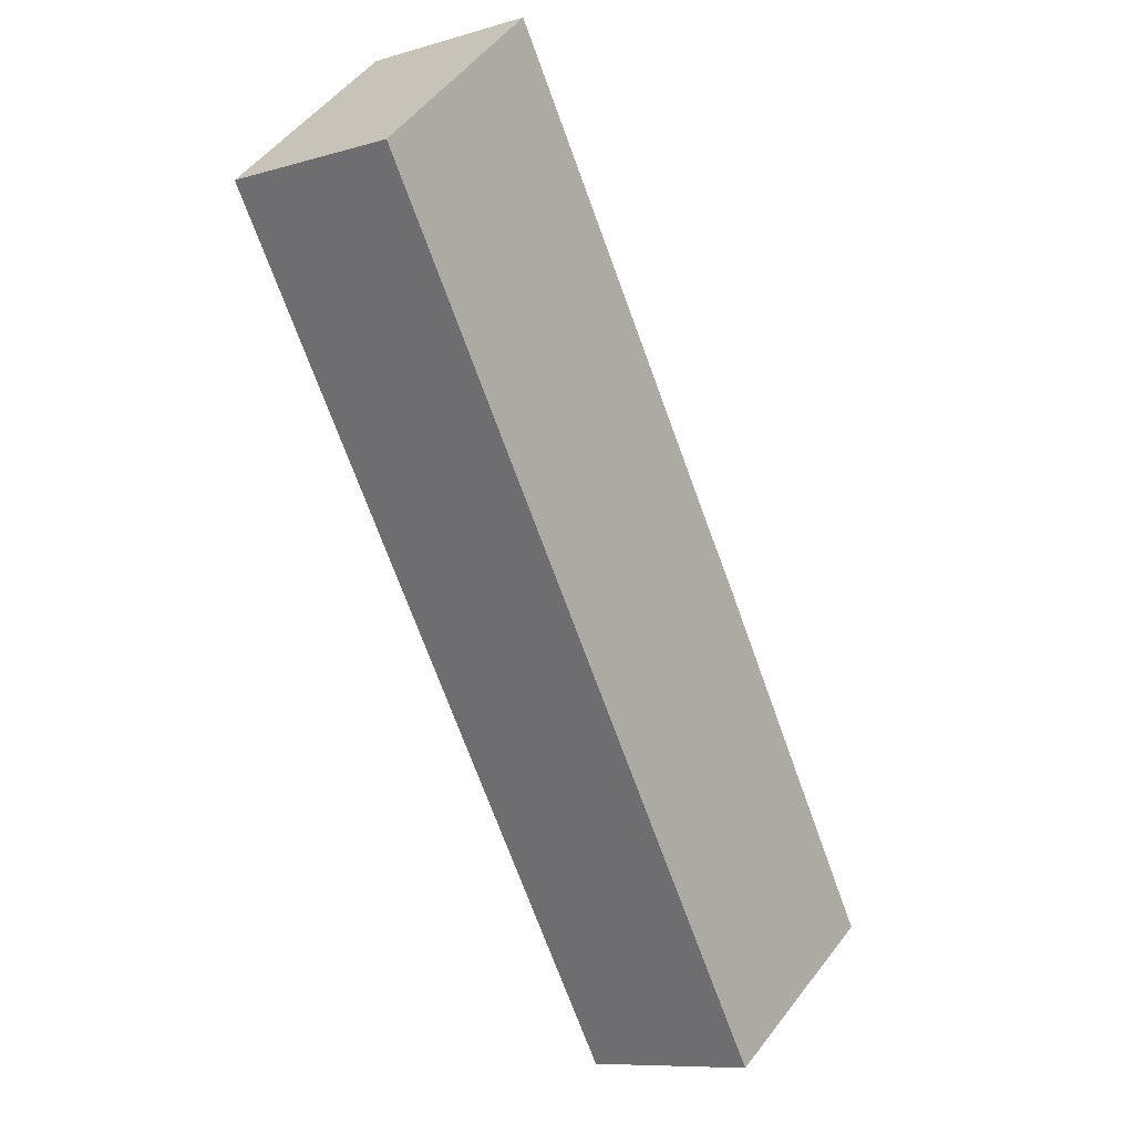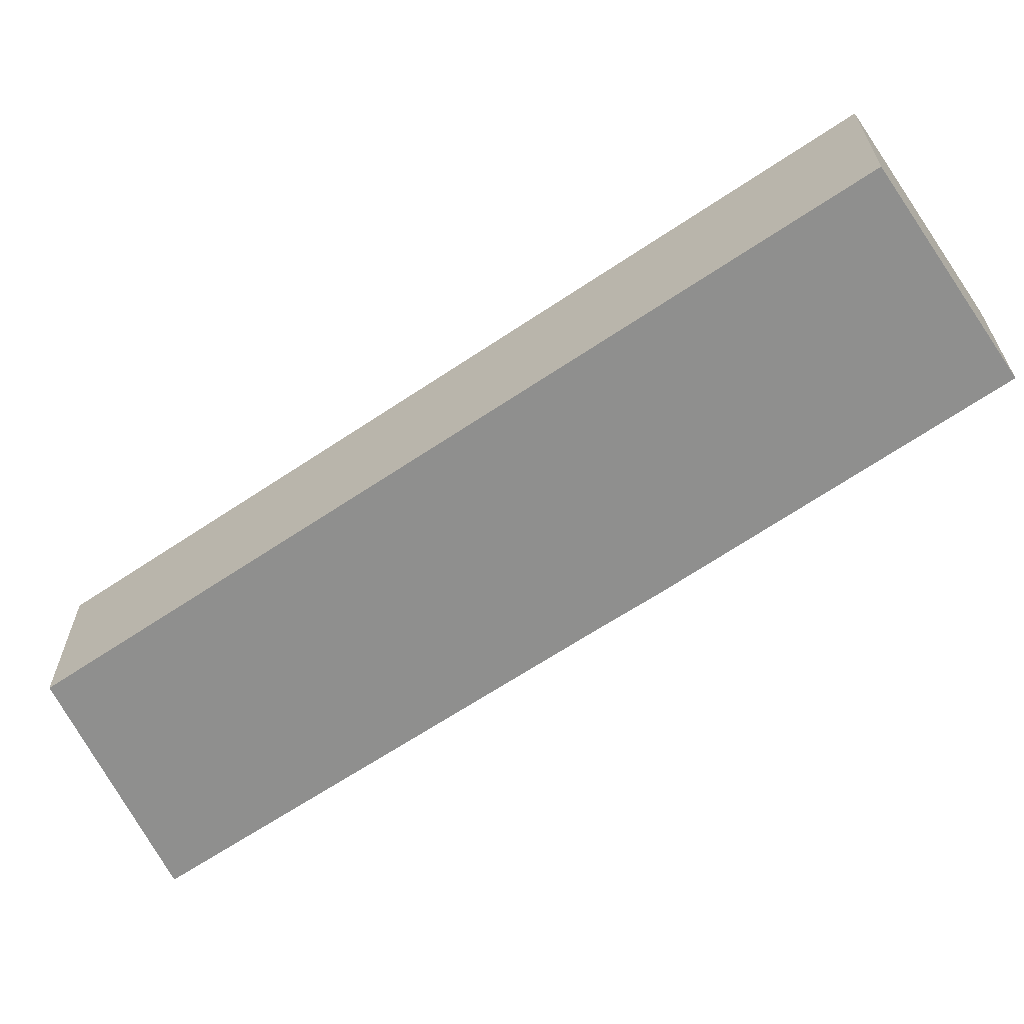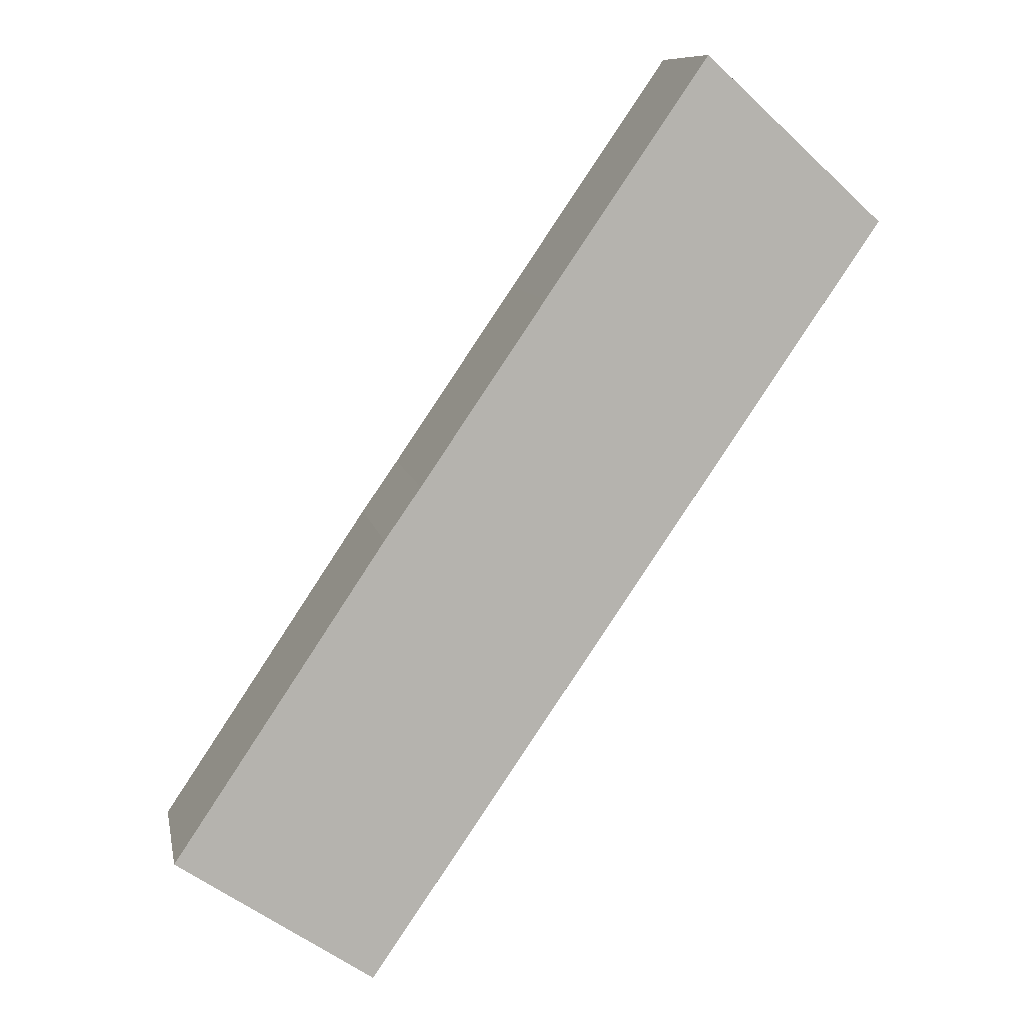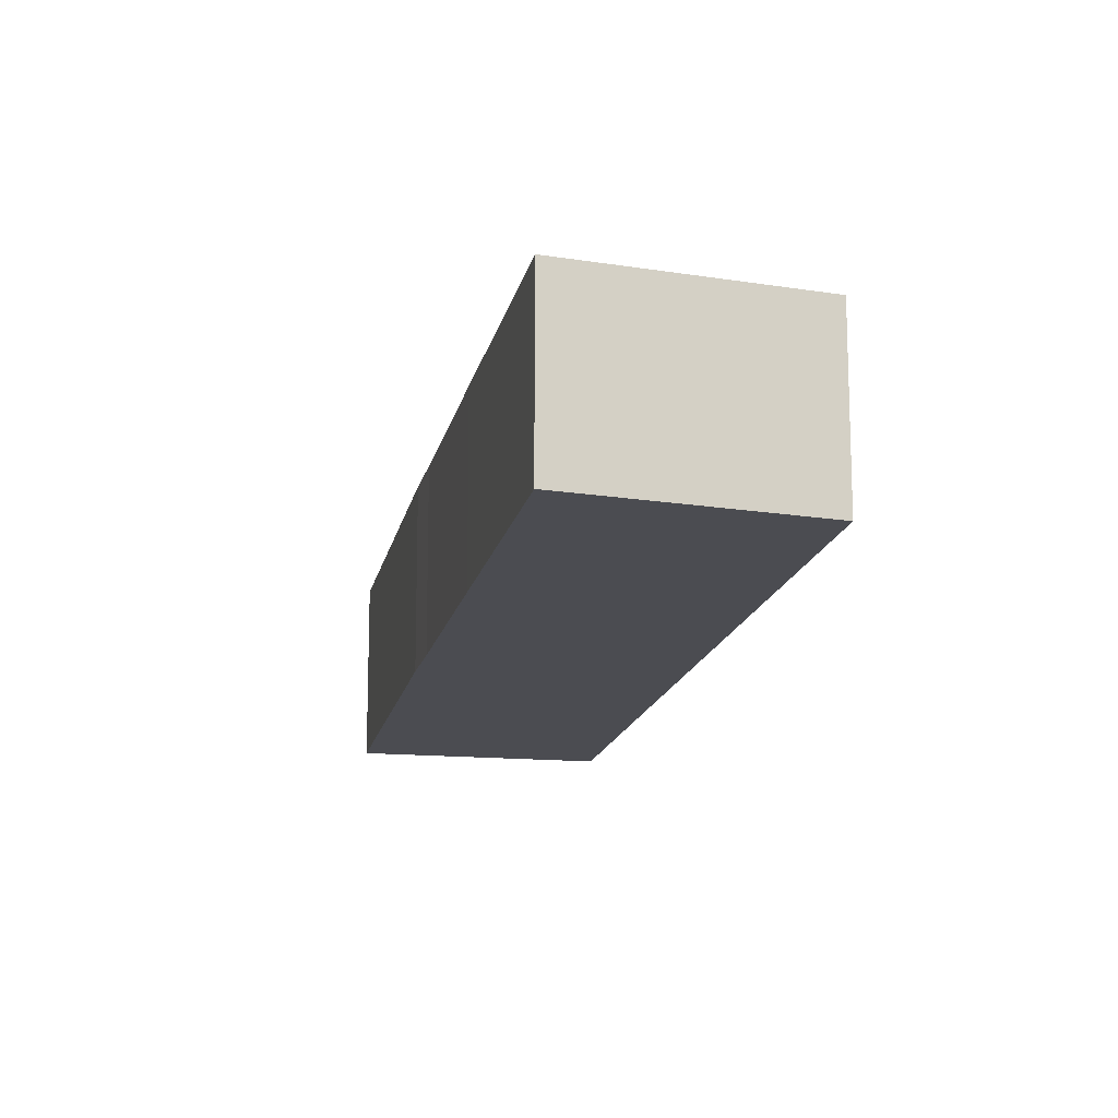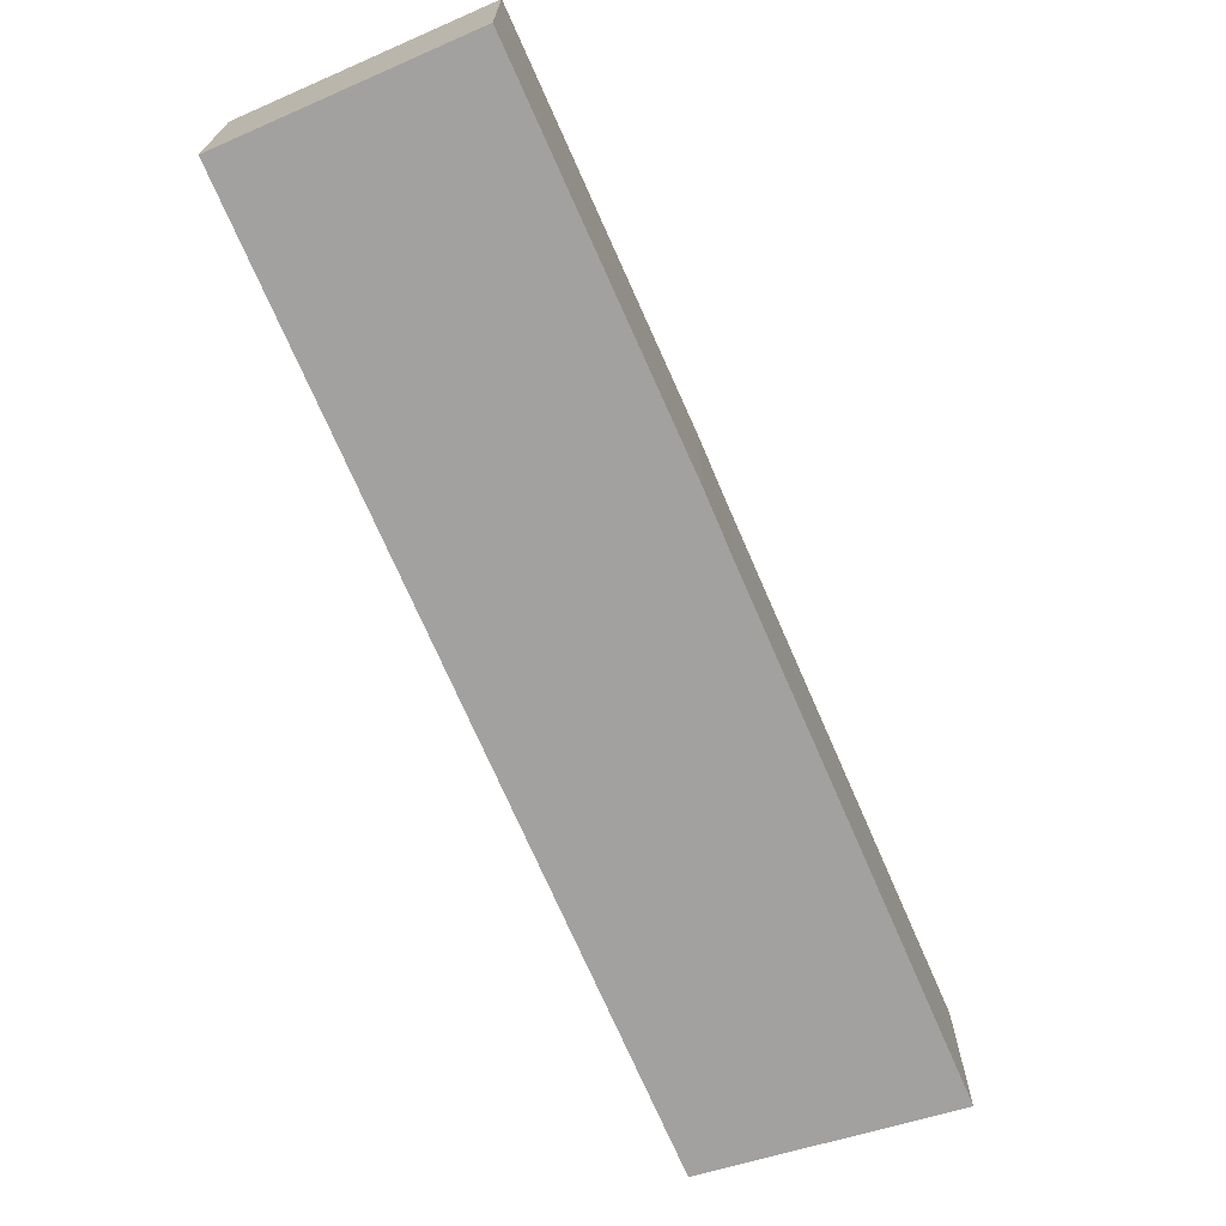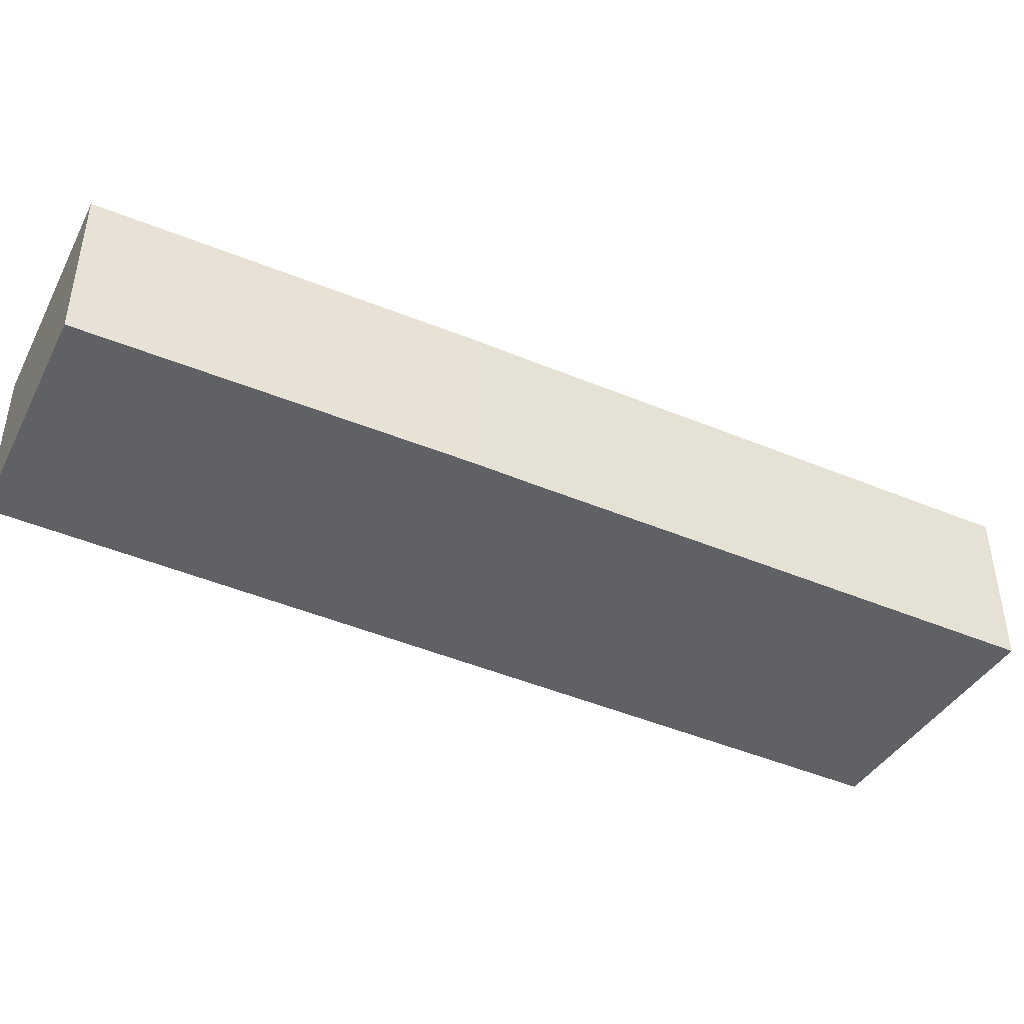
<metadata>
{"format":"obj","ext":"obj","renderer":"f3d","projection":"perspective","resolution":1024,"background":"white","views":[{"elev":-9.4,"azim":127.3,"up":"+Z"},{"elev":-65.3,"azim":158.3,"up":"+Y"},{"elev":9.9,"azim":-10.8,"up":"+Z"},{"elev":-15.5,"azim":23.1,"up":"+Y"},{"elev":-72.2,"azim":-122.2,"up":"+Y"},{"elev":-46.7,"azim":-80.9,"up":"+Y"}]}
</metadata>
<code>
v -0.9535 -0.1264 -0.7215
v -0.996 -0.1264 -0.6928
v -0.95 -0.1264 -0.6239
v -0.9421 -0.1264 -0.6125
v -0.9152 -0.1264 -0.5731
v -0.8803 -0.1264 -0.5222
v -0.8416 -0.1264 -0.5574
v -0.95 -0.1639 -0.6239
v -0.996 -0.1639 -0.6928
v -0.9535 -0.1639 -0.7215
v -0.9421 -0.1639 -0.6125
v -0.9152 -0.1639 -0.5731
v -0.8803 -0.1639 -0.5222
v -0.8416 -0.1639 -0.5574
v -0.8416 -0.1639 -0.5574
v -0.8593 -0.1639 -0.5833
v -0.8593 -0.1264 -0.5833
v -0.8416 -0.1264 -0.5574
v -0.8803 -0.1639 -0.5222
v -0.8416 -0.1639 -0.5574
v -0.8416 -0.1264 -0.5574
v -0.8803 -0.1264 -0.5222
v -0.9152 -0.1639 -0.5731
v -0.8803 -0.1639 -0.5222
v -0.8803 -0.1264 -0.5222
v -0.9152 -0.1264 -0.5731
v -0.9421 -0.1639 -0.6125
v -0.9152 -0.1639 -0.5731
v -0.9152 -0.1264 -0.5731
v -0.9421 -0.1264 -0.6125
v -0.95 -0.1639 -0.6239
v -0.9421 -0.1639 -0.6125
v -0.9421 -0.1264 -0.6125
v -0.95 -0.1264 -0.6239
v -0.996 -0.1639 -0.6928
v -0.95 -0.1639 -0.6239
v -0.95 -0.1264 -0.6239
v -0.996 -0.1264 -0.6928
v -0.9535 -0.1639 -0.7215
v -0.996 -0.1639 -0.6928
v -0.996 -0.1264 -0.6928
v -0.9535 -0.1264 -0.7215
v -0.8593 -0.1639 -0.5833
v -0.9535 -0.1639 -0.7215
v -0.9535 -0.1264 -0.7215
v -0.8593 -0.1264 -0.5833
f 1 2 3
f 1 3 4
f 1 4 5
f 1 5 6
f 7 1 6
f 8 9 10
f 11 8 10
f 12 11 10
f 13 12 10
f 14 13 10
f 15 16 17
f 15 17 18
f 19 20 21
f 19 21 22
f 23 24 25
f 23 25 26
f 27 28 29
f 27 29 30
f 31 32 33
f 31 33 34
f 35 36 37
f 35 37 38
f 39 40 41
f 39 41 42
f 43 44 45
f 43 45 46

</code>
